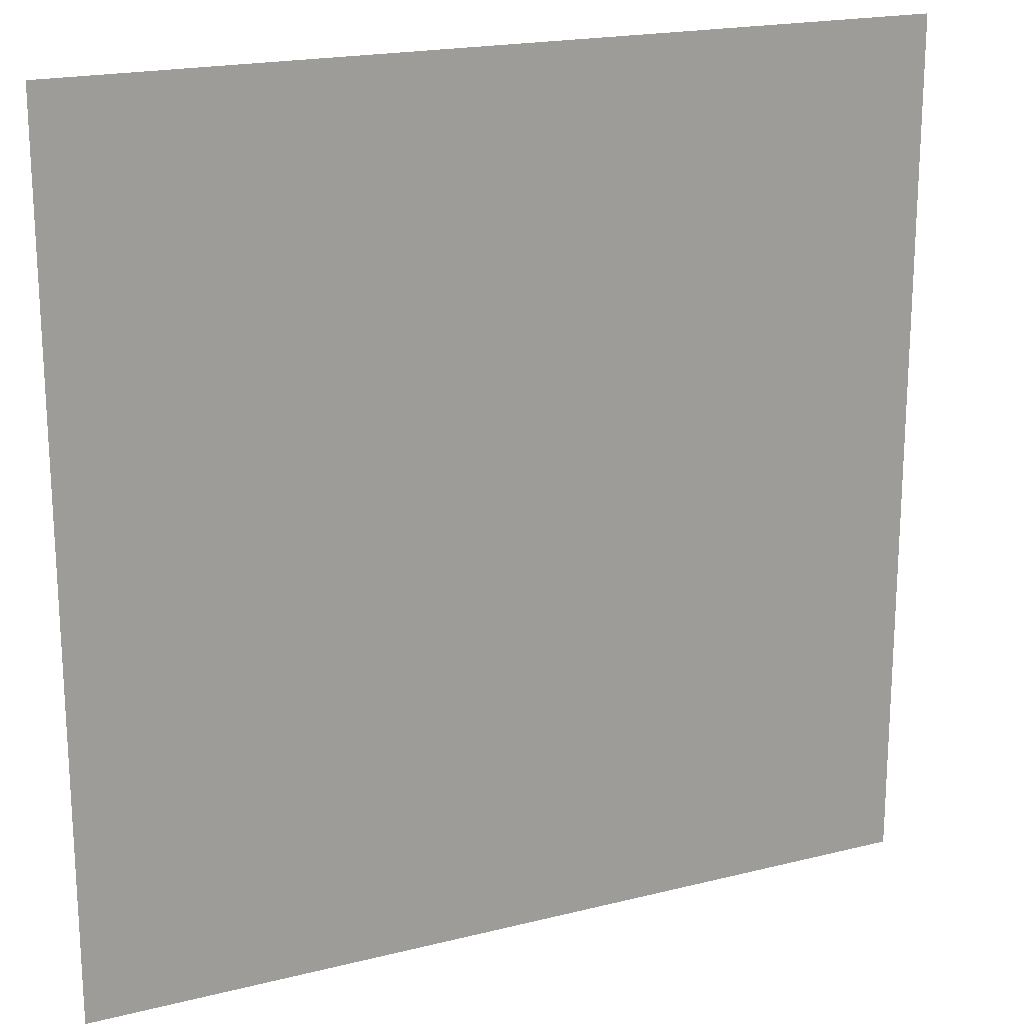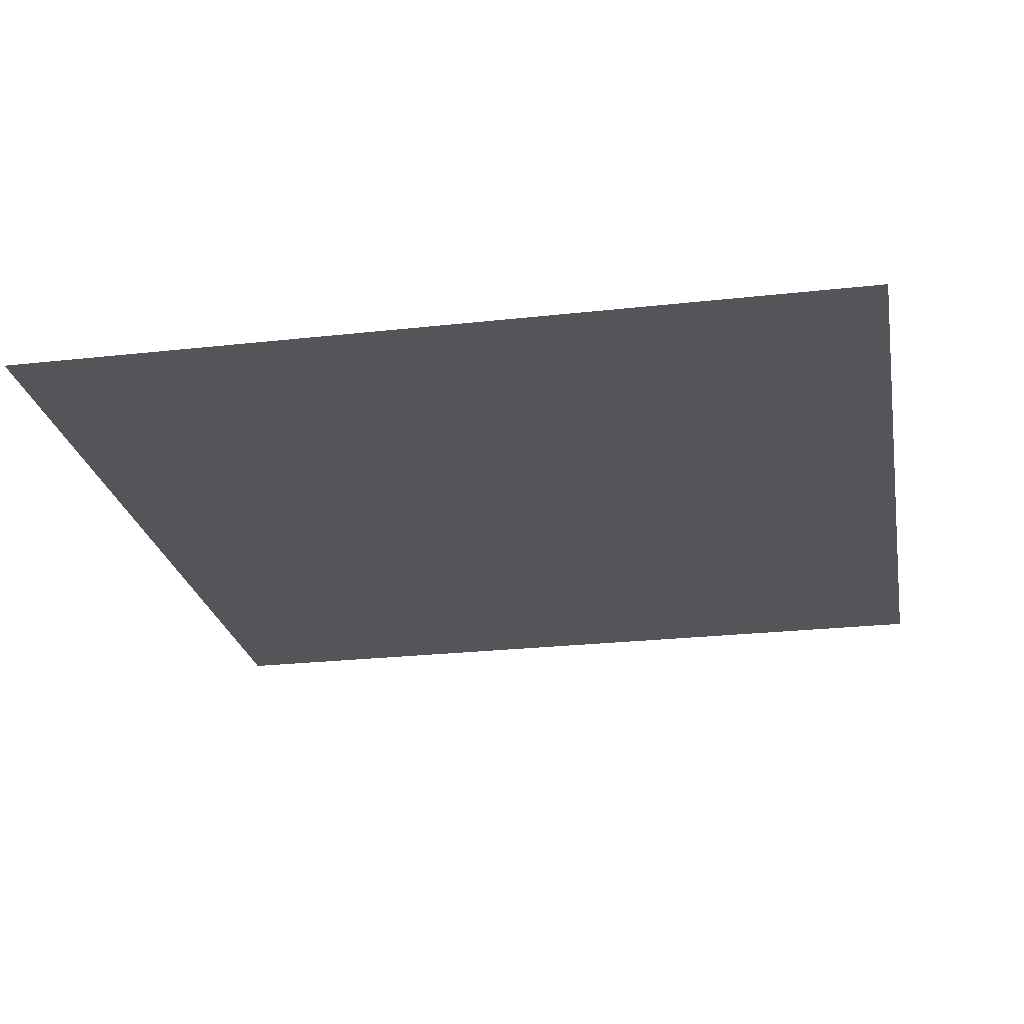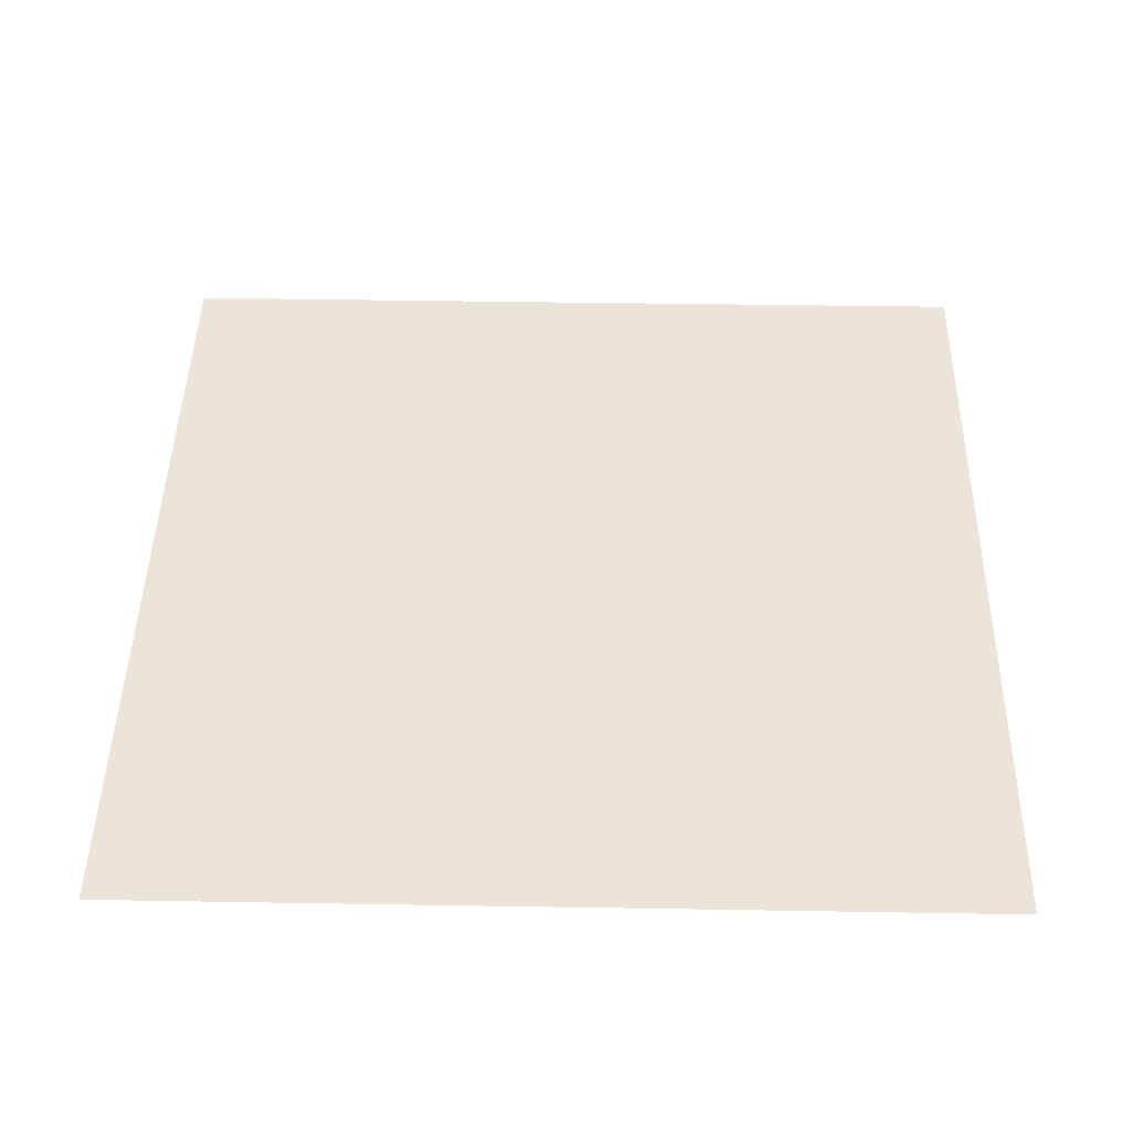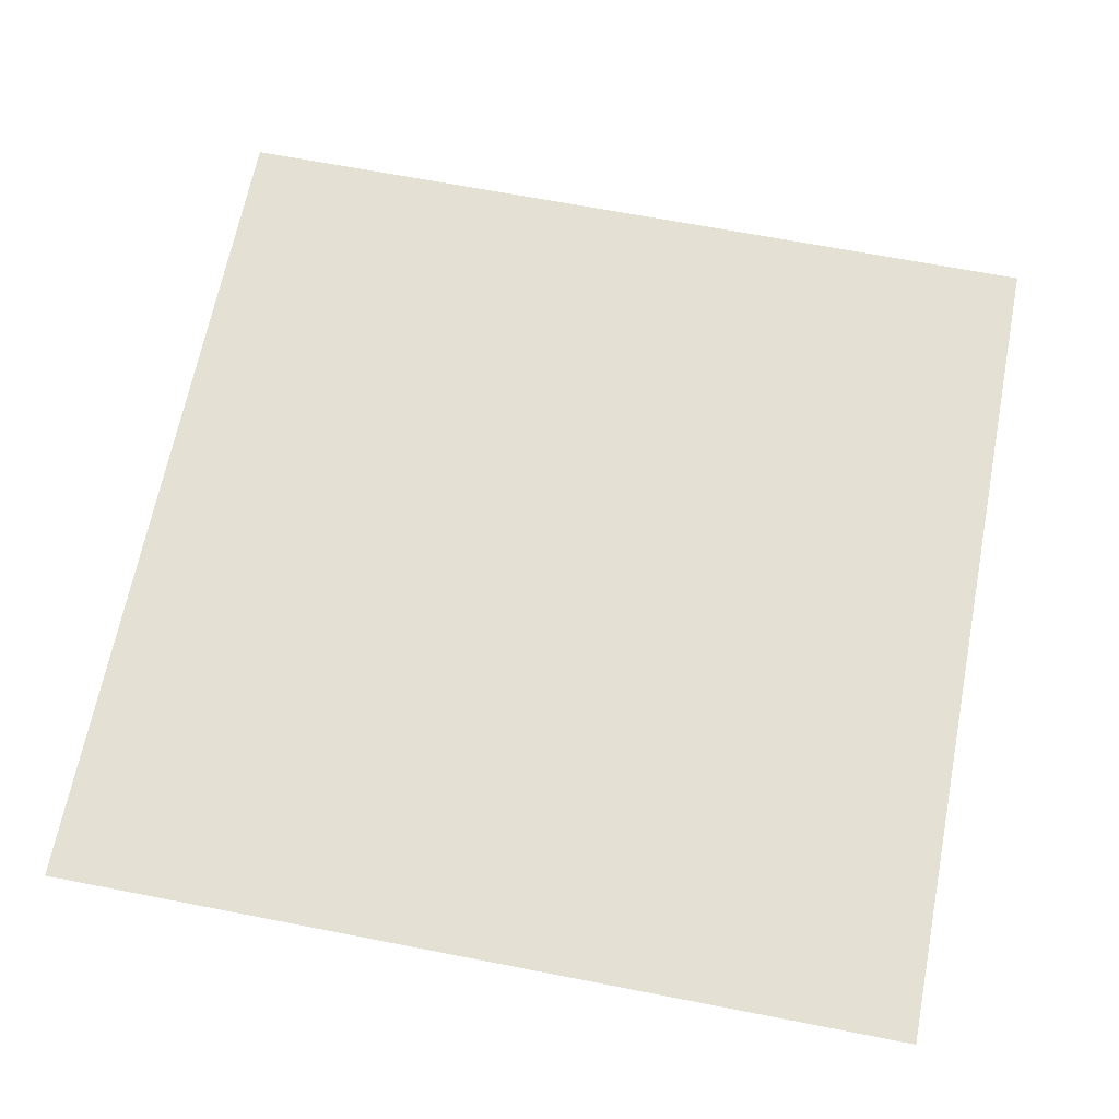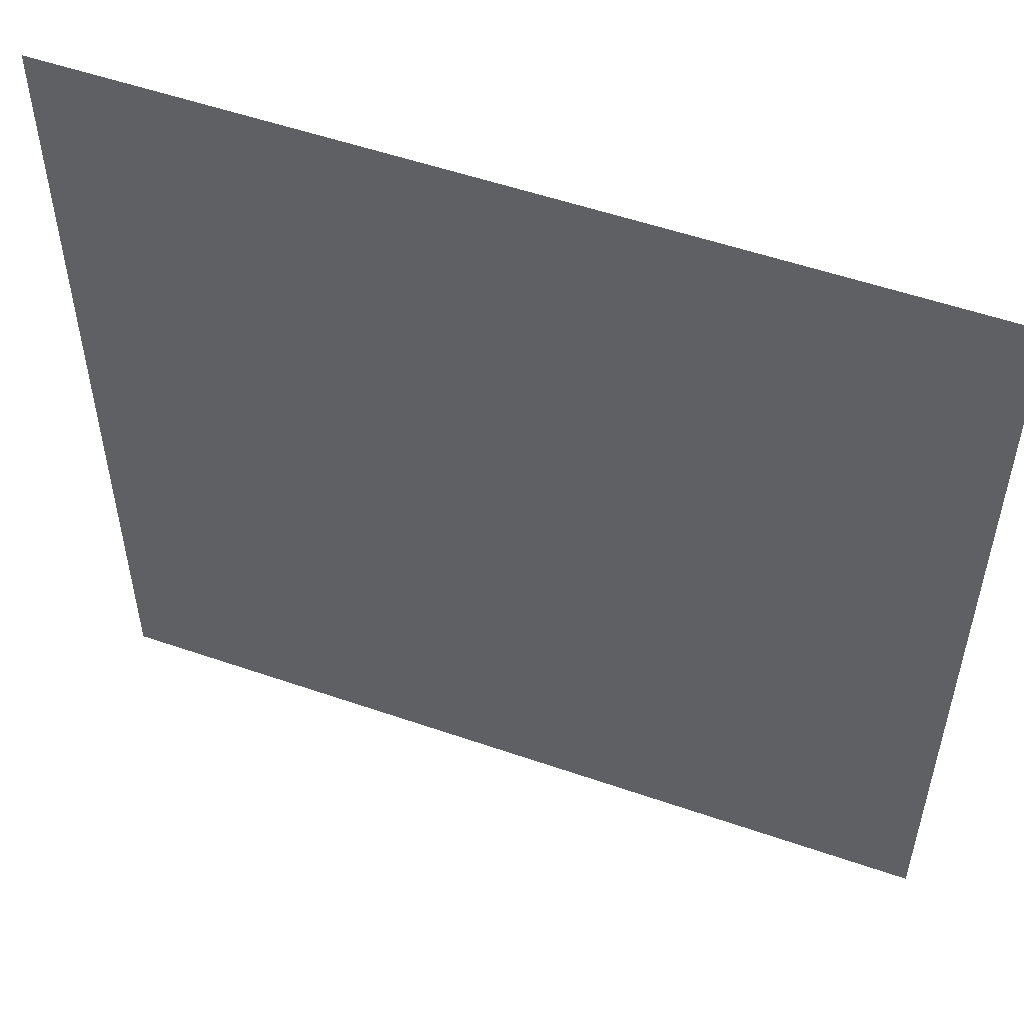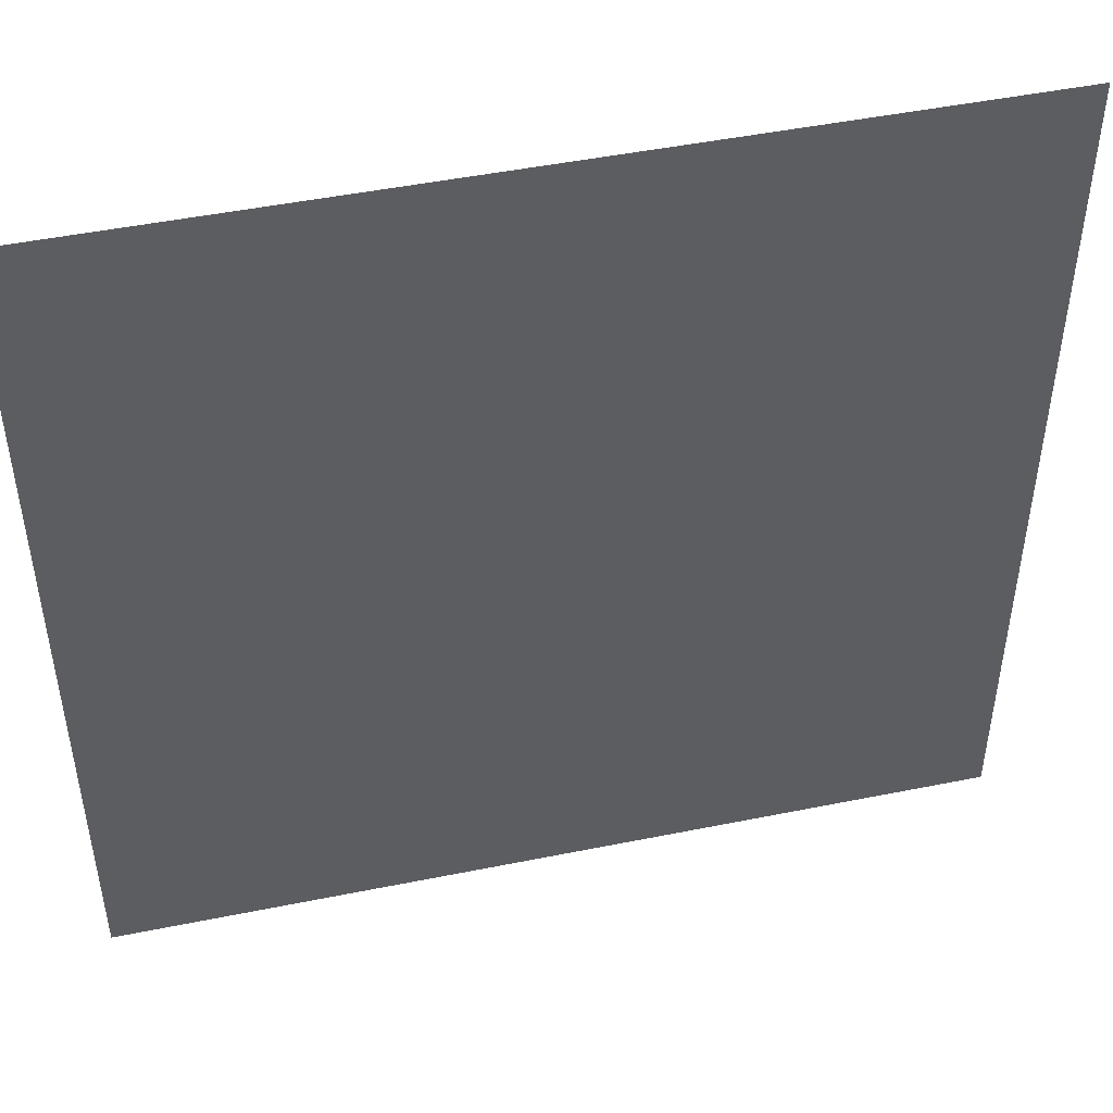
<metadata>
{"format":"obj","ext":"obj","renderer":"f3d","projection":"perspective","resolution":1024,"background":"white","views":[{"elev":19.3,"azim":-25.3,"up":"+Y"},{"elev":-24.7,"azim":-169.6,"up":"+Z"},{"elev":45.4,"azim":91.1,"up":"+Z"},{"elev":66.1,"azim":101.1,"up":"+Z"},{"elev":53.5,"azim":20.3,"up":"+Y"},{"elev":47.9,"azim":167.2,"up":"+Y"}]}
</metadata>
<code>
g default
v -0.5 -0.5 0
v 0.5 -0.5 0
v -0.5 0.5 -0
v 0.5 0.5 -0
g pPlane6
f 1 2 4 3

</code>
